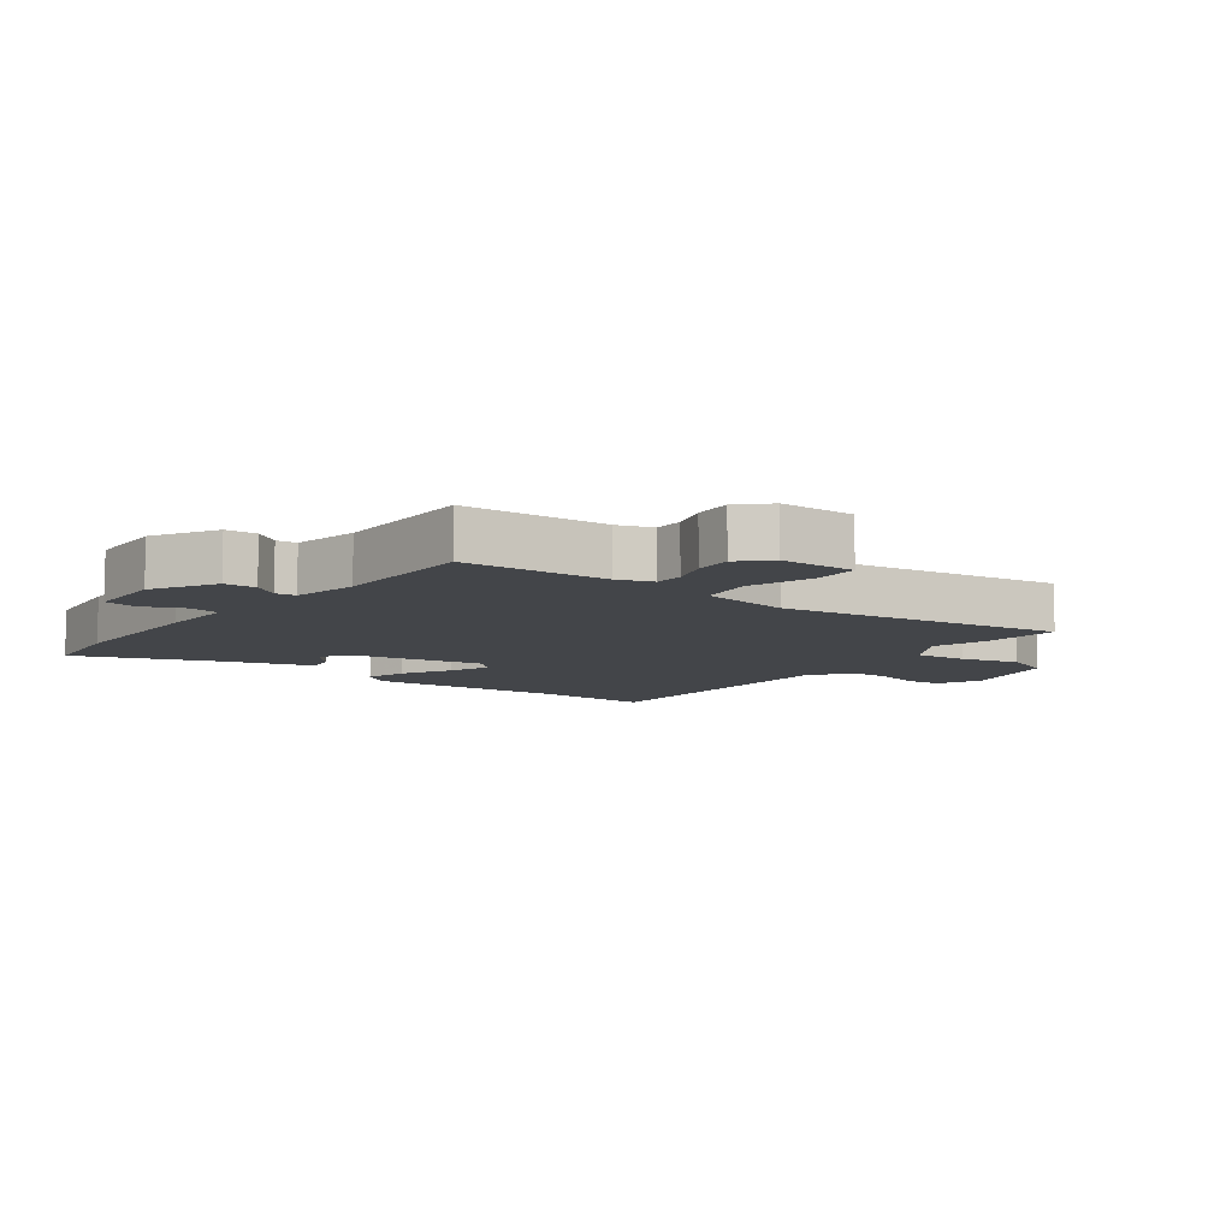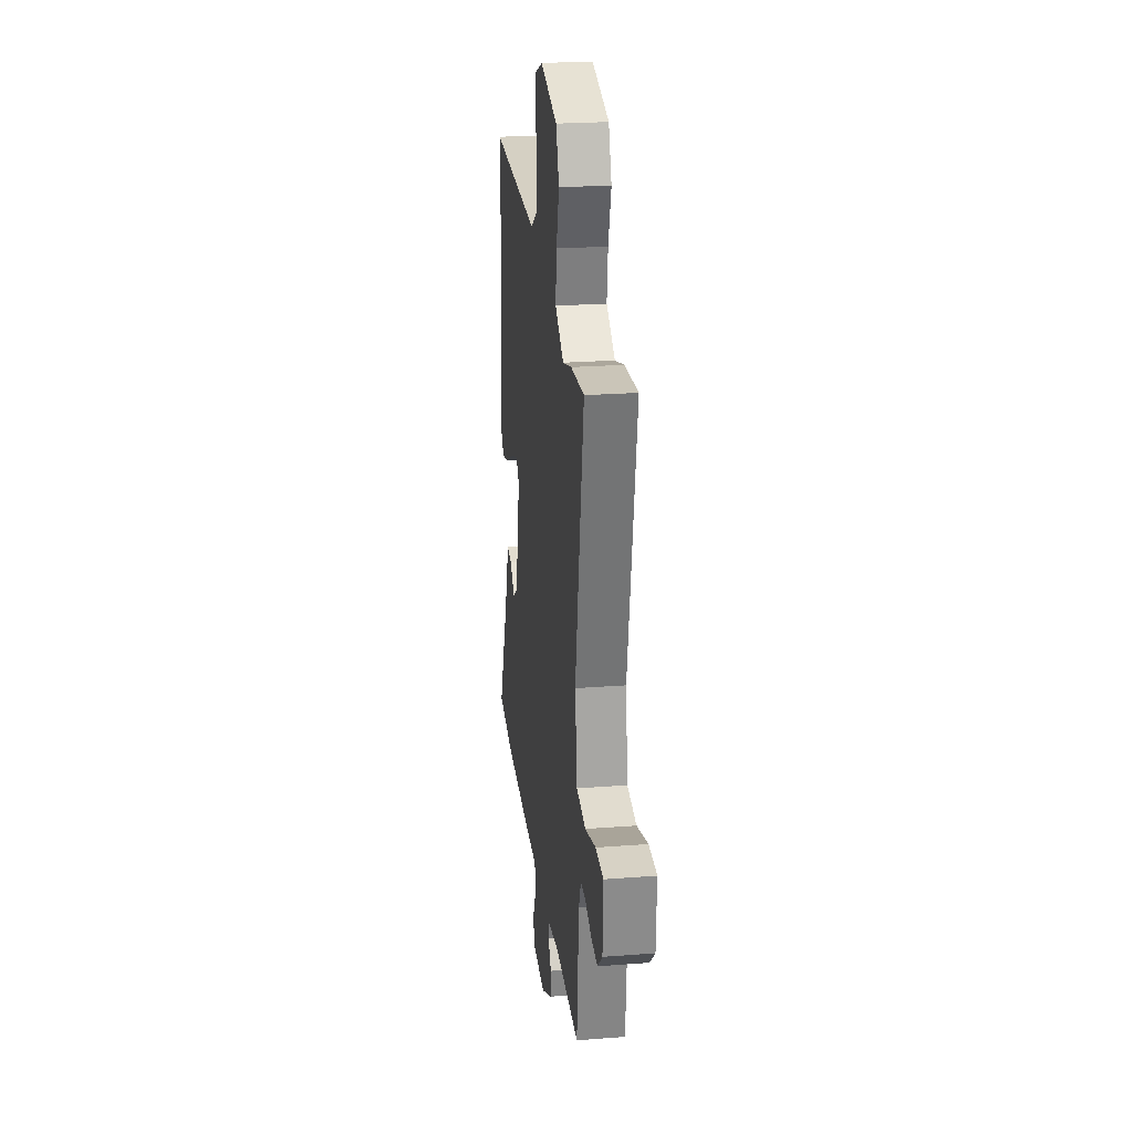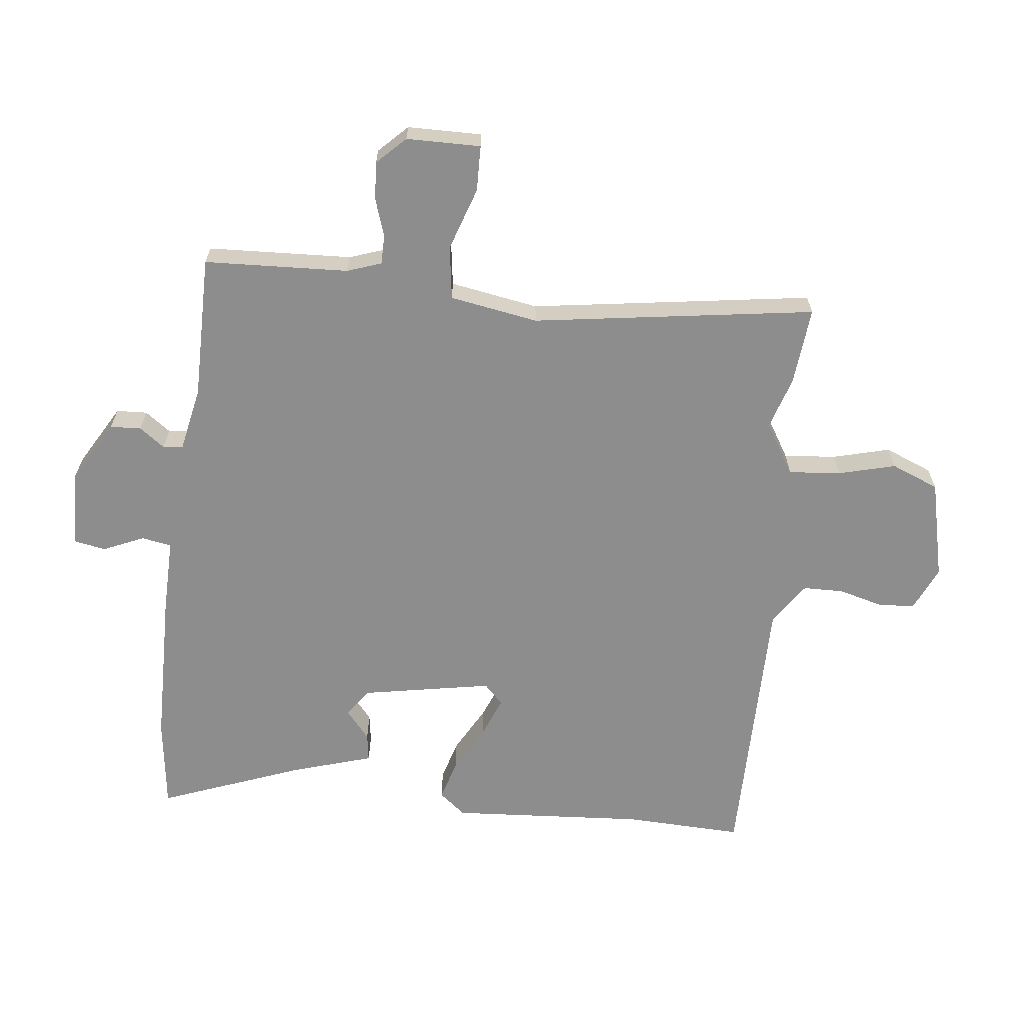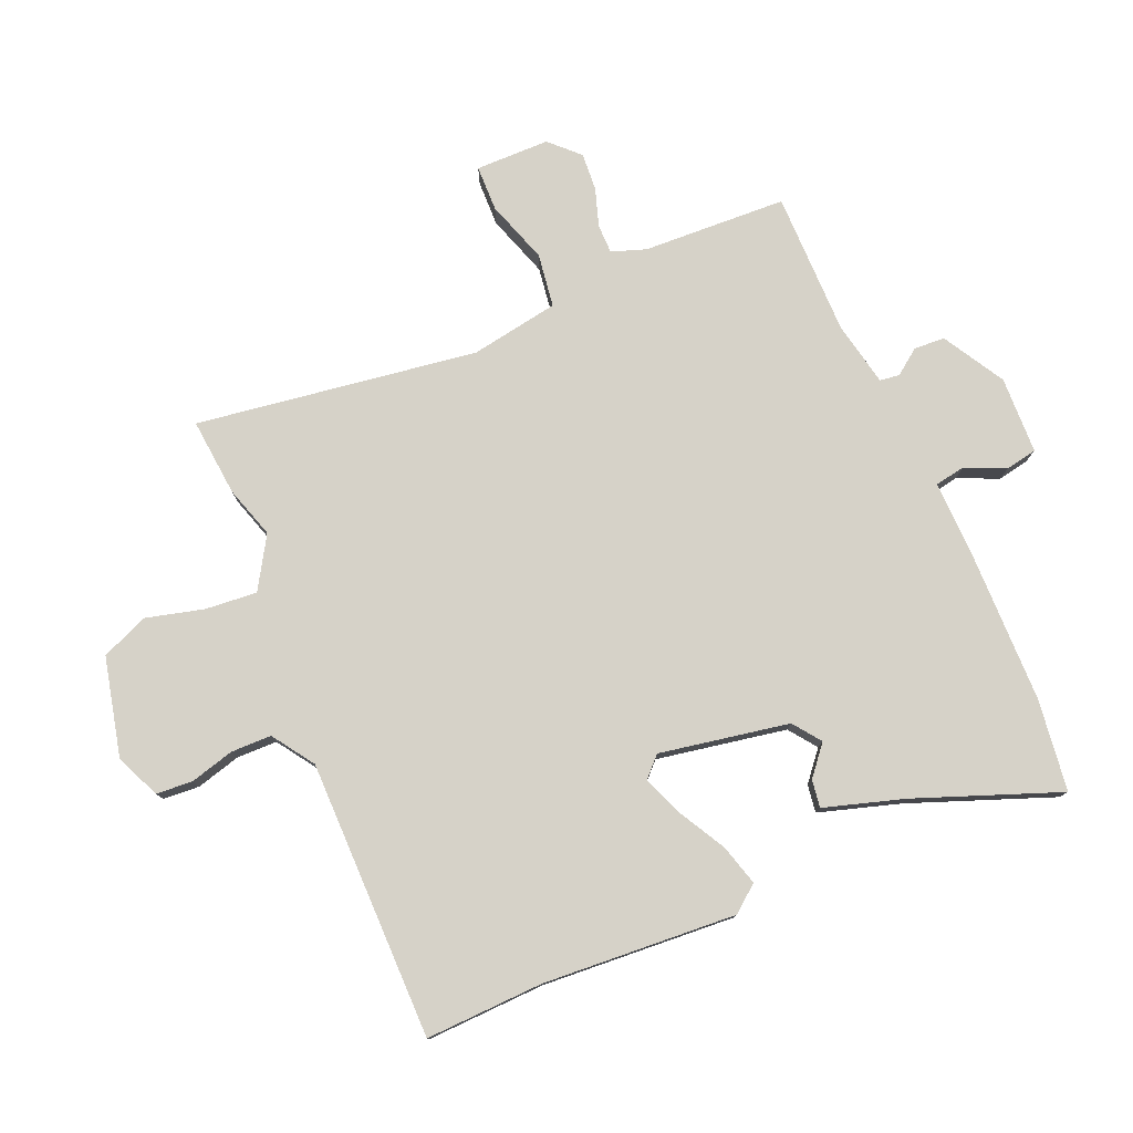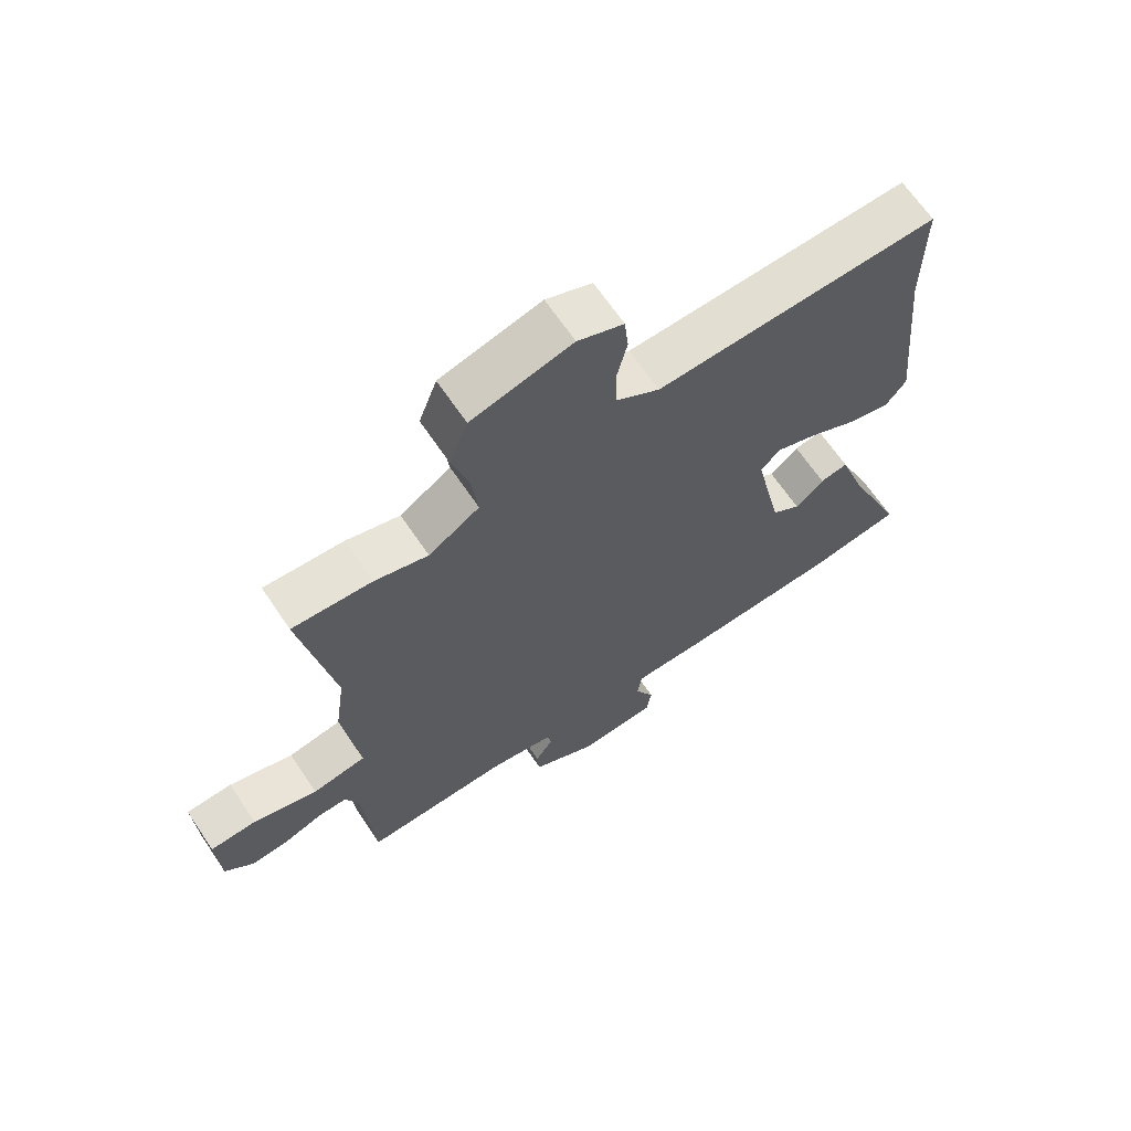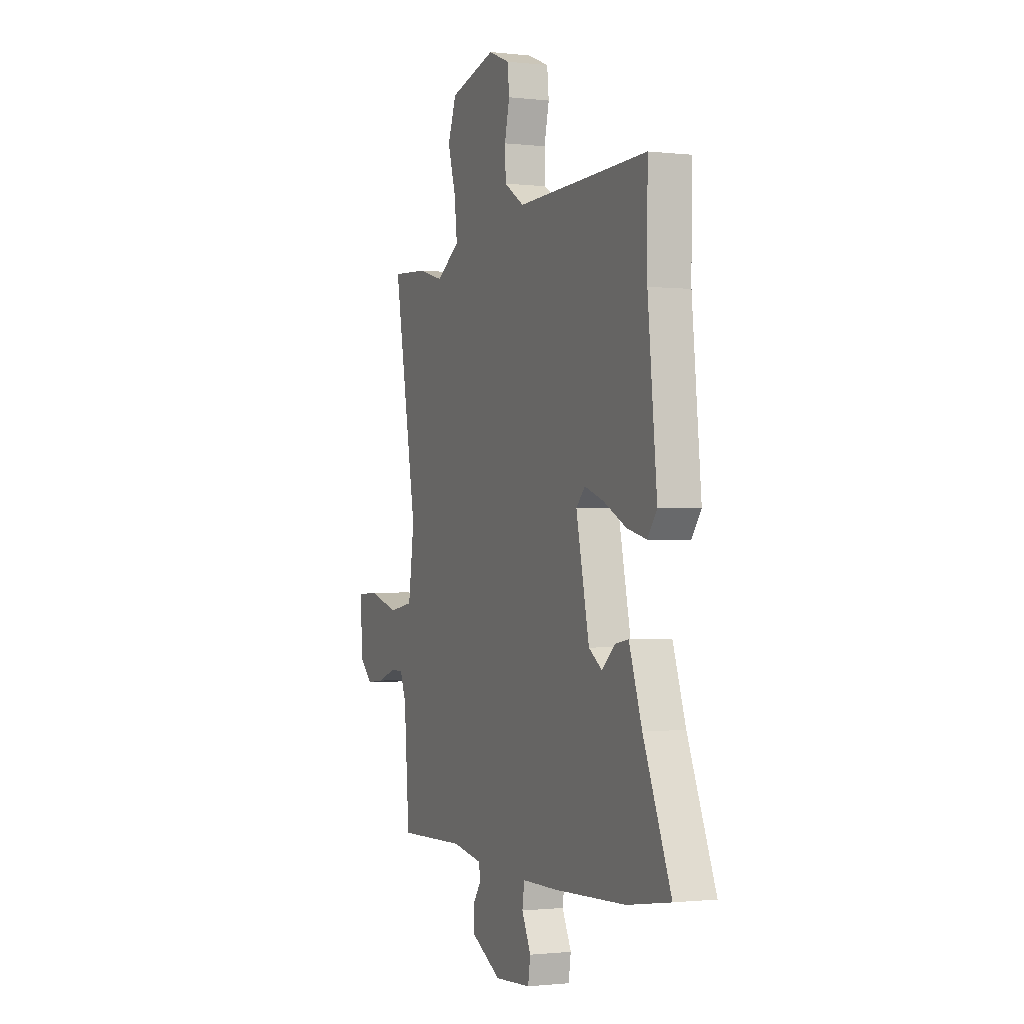
<metadata>
{"format":"obj","ext":"obj","renderer":"f3d","projection":"perspective","resolution":1024,"background":"white","views":[{"elev":-8.7,"azim":-128.6,"up":"+Y"},{"elev":24.2,"azim":-97.2,"up":"+Z"},{"elev":-64.7,"azim":-98.2,"up":"+Y"},{"elev":78.2,"azim":65.1,"up":"+Y"},{"elev":66.4,"azim":-34.0,"up":"+Z"},{"elev":-1.0,"azim":67.2,"up":"+Z"}]}
</metadata>
<code>
v 0.576 0.07 -0.488
v 0.427 0.07 -0.512
v 0.176 0.07 -0.523
v 0.054 0.07 -0.524
v 0.047 0.07 -0.573
v 0.078 0.07 -0.638
v 0.07 0.07 -0.689
v -0.055 0.07 -0.697
v -0.157 0.07 -0.642
v -0.161 0.07 -0.592
v -0.132 0.07 -0.55
v -0.137 0.07 -0.518
v -0.242 0.07 -0.5
v -0.475 0.07 -0.507
v -0.493 0.07 -0.274
v -0.514 0.07 -0.219
v -0.561 0.07 -0.22
v -0.622 0.07 -0.242
v -0.683 0.07 -0.248
v -0.729 0.07 -0.204
v -0.734 0.07 -0.084
v -0.66 0.07 -0.08
v -0.557 0.07 -0.111
v -0.471 0.07 -0.096
v -0.451 0.07 0.048
v -0.532 0.07 0.502
v -0.405 0.07 0.494
v -0.32 0.07 0.47
v -0.239 0.07 0.523
v -0.249 0.07 0.607
v -0.276 0.07 0.699
v -0.247 0.07 0.777
v -0.087 0.07 0.82
v -0.014 0.07 0.79
v -0.008 0.07 0.731
v -0.025 0.07 0.659
v -0.022 0.07 0.593
v 0.047 0.07 0.549
v 0.5 0.07 0.563
v 0.499 0.07 0.371
v 0.53 0.07 0.057
v 0.497 0.07 0.013
v 0.43 0.07 0.03
v 0.352 0.07 0.07
v 0.286 0.07 0.094
v 0.255 0.07 0.062
v 0.3 0.07 -0.147
v 0.346 0.07 -0.179
v 0.392 0.07 -0.138
v 0.437 0.07 -0.13
v 0.481 0.07 -0.259
v 0.576 0 -0.488
v 0.427 0 -0.512
v 0.176 0 -0.523
v 0.054 0 -0.524
v 0.047 0 -0.573
v 0.078 0 -0.638
v 0.07 0 -0.689
v -0.055 0 -0.697
v -0.157 0 -0.642
v -0.161 0 -0.592
v -0.132 0 -0.55
v -0.137 0 -0.518
v -0.242 0 -0.5
v -0.475 0 -0.507
v -0.493 0 -0.274
v -0.514 0 -0.219
v -0.561 0 -0.22
v -0.622 0 -0.242
v -0.683 0 -0.248
v -0.729 0 -0.204
v -0.734 0 -0.084
v -0.66 0 -0.08
v -0.557 0 -0.111
v -0.471 0 -0.096
v -0.451 0 0.048
v -0.532 0 0.502
v -0.405 0 0.494
v -0.32 0 0.47
v -0.239 0 0.523
v -0.249 0 0.607
v -0.276 0 0.699
v -0.247 0 0.777
v -0.087 0 0.82
v -0.014 0 0.79
v -0.008 0 0.731
v -0.025 0 0.659
v -0.022 0 0.593
v 0.047 0 0.549
v 0.5 0 0.563
v 0.499 0 0.371
v 0.53 0 0.057
v 0.497 0 0.013
v 0.43 0 0.03
v 0.352 0 0.07
v 0.286 0 0.094
v 0.255 0 0.062
v 0.3 0 -0.147
v 0.346 0 -0.179
v 0.392 0 -0.138
v 0.437 0 -0.13
v 0.481 0 -0.259
f 48 49 50 51
f 48 51 1 2
f 47 48 2 3
f 46 47 3 4
f 41 42 43 44
f 40 41 44 45
f 38 39 40 45
f 37 38 45 46
f 33 34 35 36
f 33 36 37
f 30 31 32 33
f 29 30 33 37
f 28 29 37 46
f 25 26 27 28
f 24 25 28 46
f 20 21 22 23
f 20 23 24
f 17 18 19 20
f 16 17 20 24
f 15 16 24 46
f 13 14 15 46
f 8 9 10 11
f 8 11 12
f 5 6 7 8
f 4 5 8 12
f 4 12 13 46
f 102 101 100 99
f 53 52 102 99
f 54 53 99 98
f 55 54 98 97
f 95 94 93 92
f 96 95 92 91
f 96 91 90 89
f 97 96 89 88
f 87 86 85 84
f 88 87 84
f 84 83 82 81
f 88 84 81 80
f 97 88 80 79
f 79 78 77 76
f 97 79 76 75
f 74 73 72 71
f 75 74 71
f 71 70 69 68
f 75 71 68 67
f 97 75 67 66
f 97 66 65 64
f 62 61 60 59
f 63 62 59
f 59 58 57 56
f 63 59 56 55
f 97 64 63 55
f 1 52 53 2
f 2 53 54 3
f 3 54 55 4
f 4 55 56 5
f 5 56 57 6
f 6 57 58 7
f 7 58 59 8
f 8 59 60 9
f 9 60 61 10
f 10 61 62 11
f 11 62 63 12
f 12 63 64 13
f 13 64 65 14
f 14 65 66 15
f 15 66 67 16
f 16 67 68 17
f 17 68 69 18
f 18 69 70 19
f 19 70 71 20
f 20 71 72 21
f 21 72 73 22
f 22 73 74 23
f 23 74 75 24
f 24 75 76 25
f 25 76 77 26
f 26 77 78 27
f 27 78 79 28
f 28 79 80 29
f 29 80 81 30
f 30 81 82 31
f 31 82 83 32
f 32 83 84 33
f 33 84 85 34
f 34 85 86 35
f 35 86 87 36
f 36 87 88 37
f 37 88 89 38
f 38 89 90 39
f 39 90 91 40
f 40 91 92 41
f 41 92 93 42
f 42 93 94 43
f 43 94 95 44
f 44 95 96 45
f 45 96 97 46
f 46 97 98 47
f 47 98 99 48
f 48 99 100 49
f 49 100 101 50
f 50 101 102 51
f 51 102 52 1

</code>
